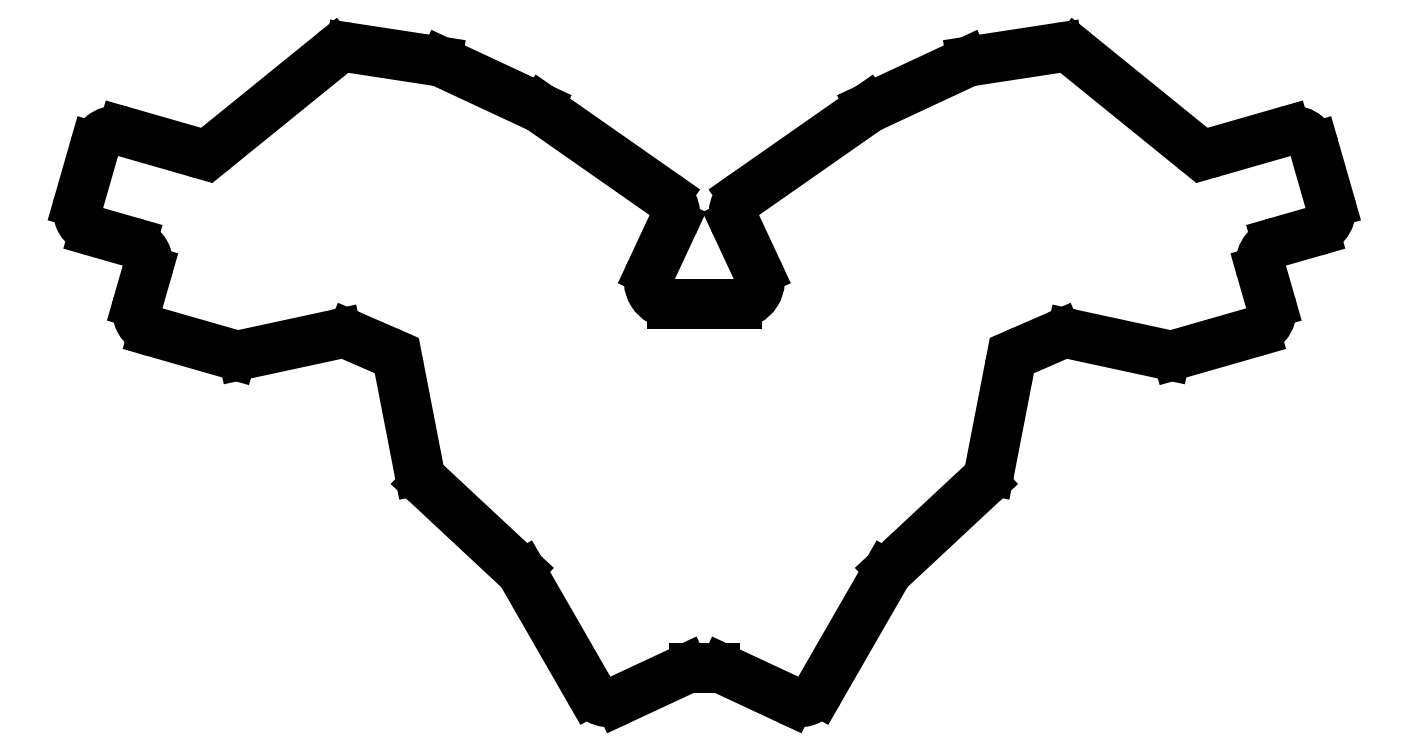
<metadata>
{"format":"dxf","ext":"dxf","renderer":"ezdxf+matplotlib","layout":"modelspace","background":"white","min_lineweight":24,"dpi":150}
</metadata>
<code>
0
SECTION
2
ENTITIES
0
LINE
8
0
10
40.84
20
-104.2
11
44.36
21
-91.91
0
LINE
8
0
10
50.54
20
-88.48
11
66.35
21
-93.02
0
LINE
8
0
10
70.88
20
-92.1
11
96.52
21
-71.32
0
LINE
8
0
10
100.4
20
-70.26
11
119.2
21
-73.13
0
LINE
8
0
10
120.6
20
-73.54
11
141.3
21
-83.22
0
LINE
8
0
10
142.1
20
-83.65
11
169.1
21
-102.5
0
LINE
8
0
10
170.7
20
-108.7
11
165.9
21
-119
0
LINE
8
0
10
173.3
20
-206.1
11
159
21
-212.8
0
LINE
8
0
10
152.5
20
-210.7
11
137.9
21
-185.3
0
LINE
8
0
10
137
20
-184.1
11
116.8
21
-165.3
0
LINE
8
0
10
115.3
20
-162.6
11
110.9
21
-140.1
0
LINE
8
0
10
108
20
-136.4
11
100.4
21
-133.1
0
LINE
8
0
10
97.33
20
-132.8
11
76.77
21
-137.3
0
LINE
8
0
10
74.34
20
-137.2
11
57.23
21
-132.3
0
LINE
8
0
10
53.8
20
-126.1
11
55.87
21
-118.9
0
LINE
8
0
10
52.44
20
-112.7
11
44.27
21
-110.4
0
LINE
8
0
10
314.4
20
-104.2
11
310.8
21
-91.91
0
LINE
8
0
10
304.7
20
-88.48
11
288.8
21
-93.02
0
LINE
8
0
10
284.3
20
-92.1
11
258.7
21
-71.32
0
LINE
8
0
10
254.8
20
-70.26
11
236
21
-73.13
0
LINE
8
0
10
234.6
20
-73.54
11
213.9
21
-83.22
0
LINE
8
0
10
213.1
20
-83.65
11
186.1
21
-102.5
0
LINE
8
0
10
184.5
20
-108.7
11
189.2
21
-119
0
LINE
8
0
10
181.9
20
-206.1
11
196.2
21
-212.8
0
LINE
8
0
10
202.7
20
-210.7
11
217.3
21
-185.3
0
LINE
8
0
10
218.2
20
-184.1
11
238.4
21
-165.3
0
LINE
8
0
10
239.9
20
-162.6
11
244.3
21
-140.1
0
LINE
8
0
10
247.2
20
-136.4
11
254.8
21
-133.1
0
LINE
8
0
10
257.9
20
-132.8
11
278.4
21
-137.3
0
LINE
8
0
10
280.9
20
-137.2
11
298
21
-132.3
0
LINE
8
0
10
301.4
20
-126.1
11
299.3
21
-118.9
0
LINE
8
0
10
302.8
20
-112.7
11
310.9
21
-110.4
0
LINE
8
0
10
170.5
20
-126.1
11
184.7
21
-126.1
0
LINE
8
0
10
179.8
20
-205.6
11
175.4
21
-205.6
0
ARC
8
0
10
49.17
20
-93.29
40
5
50
74
51
164
0
ARC
8
0
10
67.73
20
-88.21
40
5
50
254
51
309
0
ARC
8
0
10
99.66
20
-75.2
40
5
50
81.31
51
129
0
ARC
8
0
10
118.5
20
-78.07
40
5
50
65
51
81.31
0
ARC
8
0
10
139.2
20
-87.75
40
5
50
55.04
51
65
0
ARC
8
0
10
166.2
20
-106.6
40
5
50
335
51
55.04
0
ARC
8
0
10
170.5
20
-121.1
40
5
50
155
51
270
0
ARC
8
0
10
184.7
20
-121.1
40
5
50
270
51
25
0
ARC
8
0
10
189
20
-106.6
40
5
50
125
51
205
0
ARC
8
0
10
216
20
-87.75
40
5
50
115
51
125
0
ARC
8
0
10
236.7
20
-78.07
40
5
50
98.69
51
115
0
ARC
8
0
10
255.5
20
-75.2
40
5
50
50.98
51
98.69
0
ARC
8
0
10
287.5
20
-88.21
40
5
50
231
51
286
0
ARC
8
0
10
306
20
-93.29
40
5
50
16
51
106
0
ARC
8
0
10
309.5
20
-105.5
40
5
50
286
51
16
0
ARC
8
0
10
304.1
20
-117.5
40
5
50
106
51
196
0
ARC
8
0
10
296.6
20
-127.5
40
5
50
286
51
16
0
ARC
8
0
10
279.5
20
-132.4
40
5
50
257.8
51
286
0
ARC
8
0
10
256.8
20
-137.7
40
5
50
77.81
51
113.5
0
ARC
8
0
10
249.2
20
-141
40
5
50
113.5
51
169
0
ARC
8
0
10
235
20
-161.6
40
5
50
313
51
349
0
ARC
8
0
10
221.6
20
-187.8
40
5
50
133
51
150.1
0
ARC
8
0
10
198.3
20
-208.2
40
5
50
245
51
330.1
0
ARC
8
0
10
179.8
20
-210.6
40
5
50
65
51
90
0
ARC
8
0
10
175.4
20
-210.6
40
5
50
90
51
115
0
ARC
8
0
10
156.9
20
-208.2
40
5
50
209.9
51
295
0
ARC
8
0
10
133.6
20
-187.8
40
5
50
29.9
51
47
0
ARC
8
0
10
120.2
20
-161.6
40
5
50
191
51
227
0
ARC
8
0
10
106
20
-141
40
5
50
10.97
51
66.5
0
ARC
8
0
10
98.38
20
-137.7
40
5
50
66.5
51
102.2
0
ARC
8
0
10
75.72
20
-132.4
40
5
50
254
51
282.2
0
ARC
8
0
10
58.61
20
-127.5
40
5
50
164
51
254
0
ARC
8
0
10
51.07
20
-117.5
40
5
50
344
51
74
0
ARC
8
0
10
45.65
20
-105.5
40
5
50
164
51
254
0
ENDSEC
0
EOF

</code>
